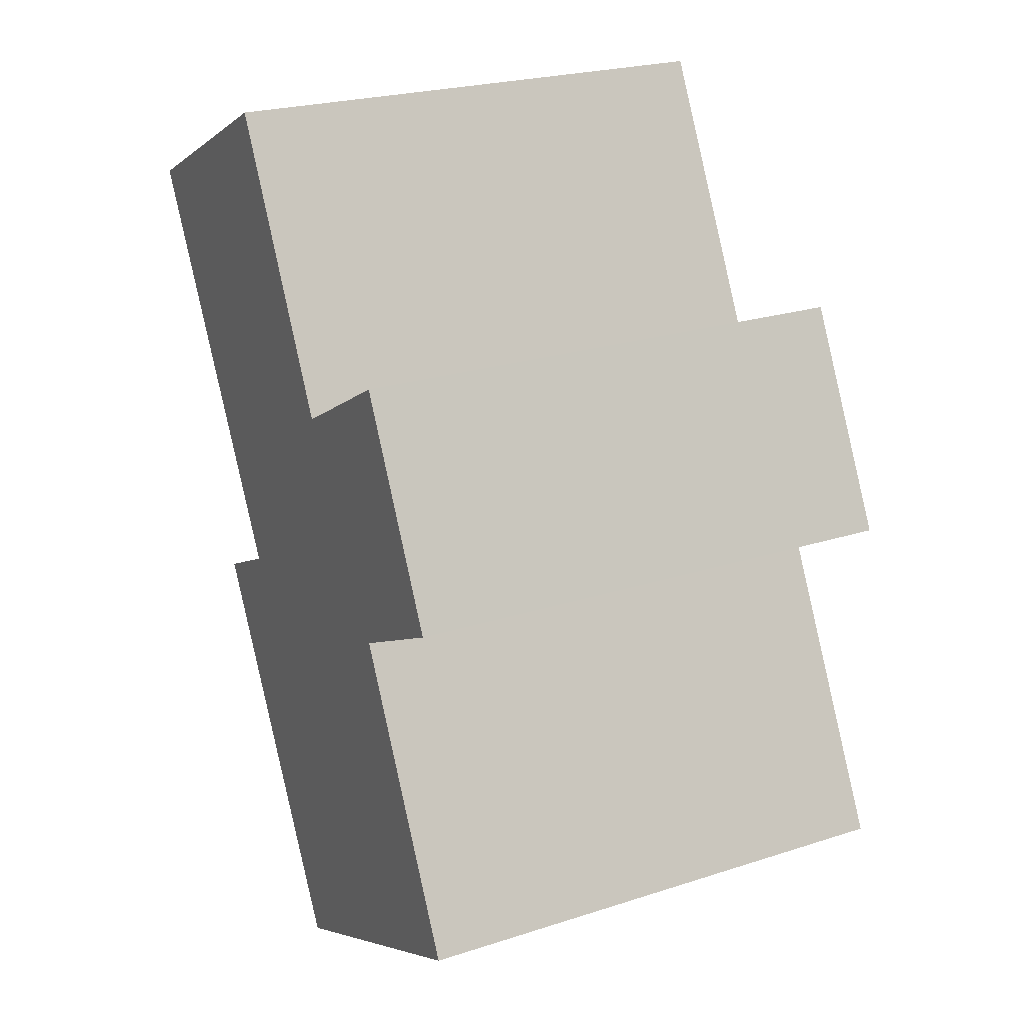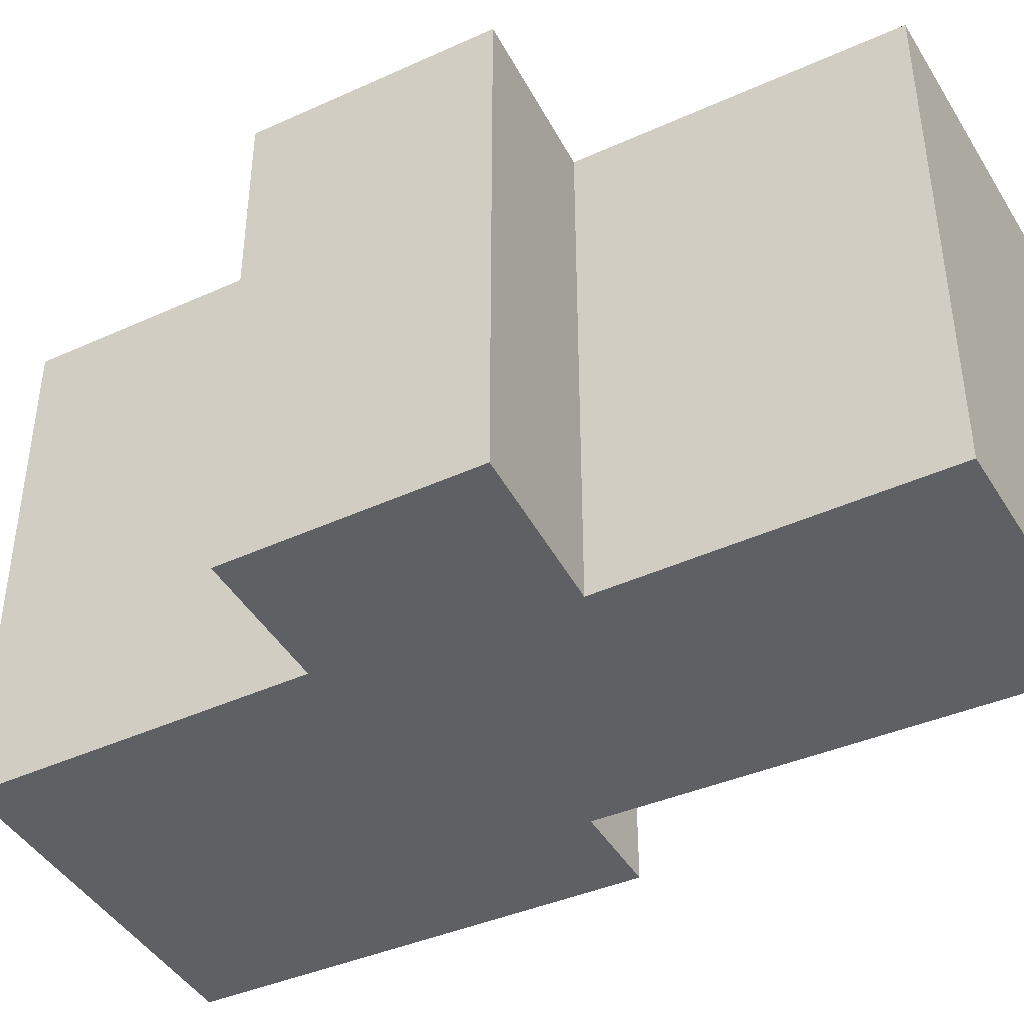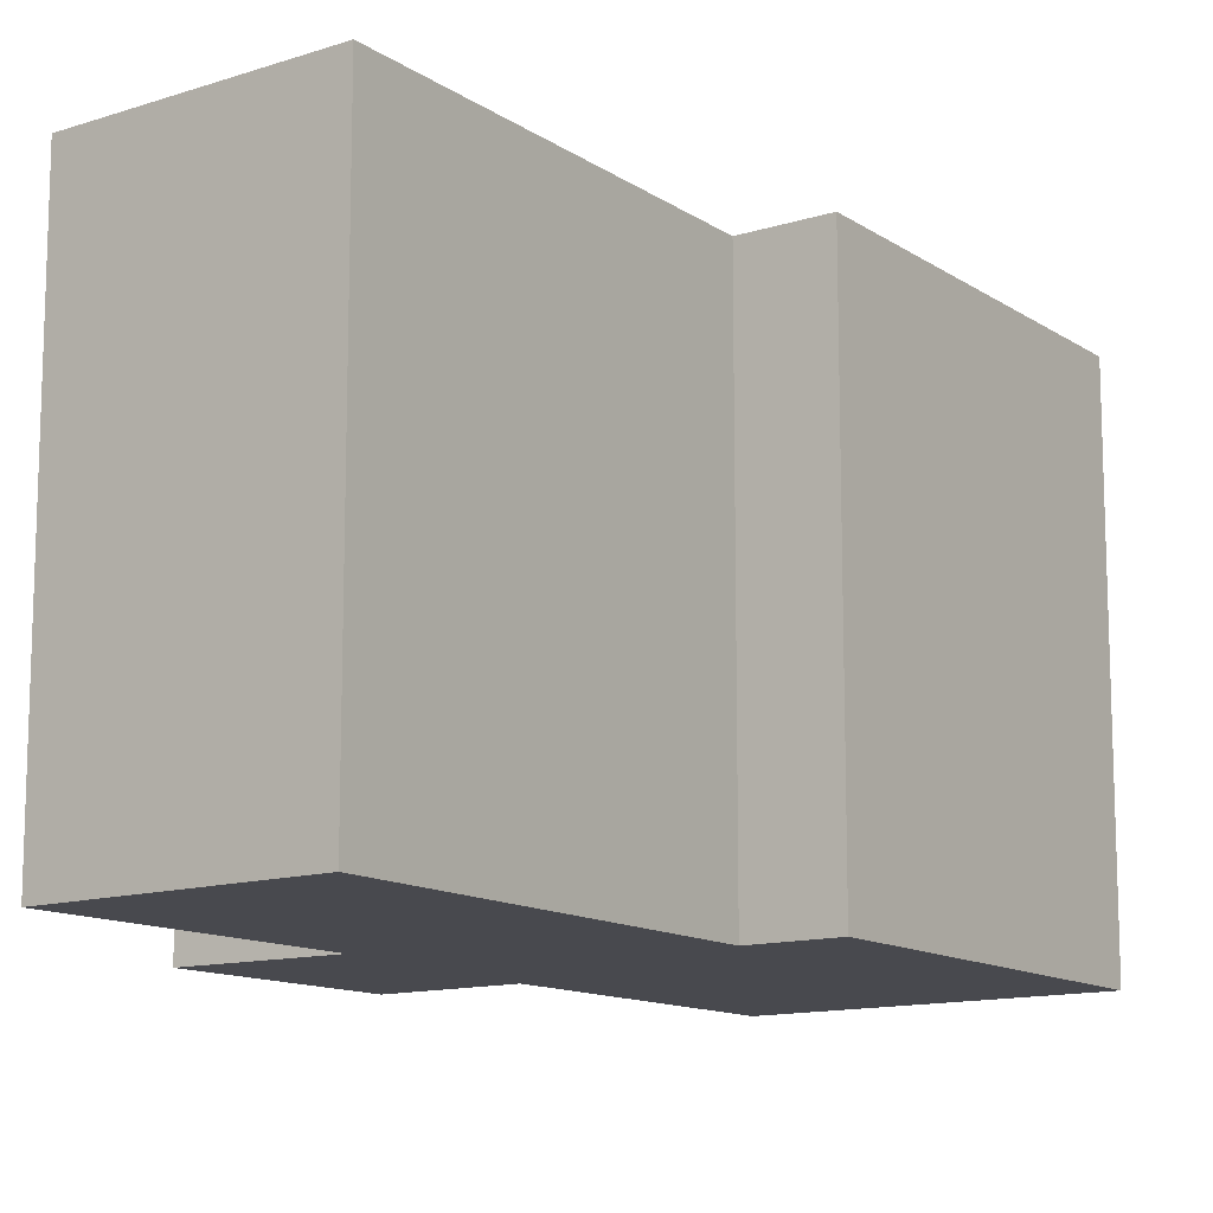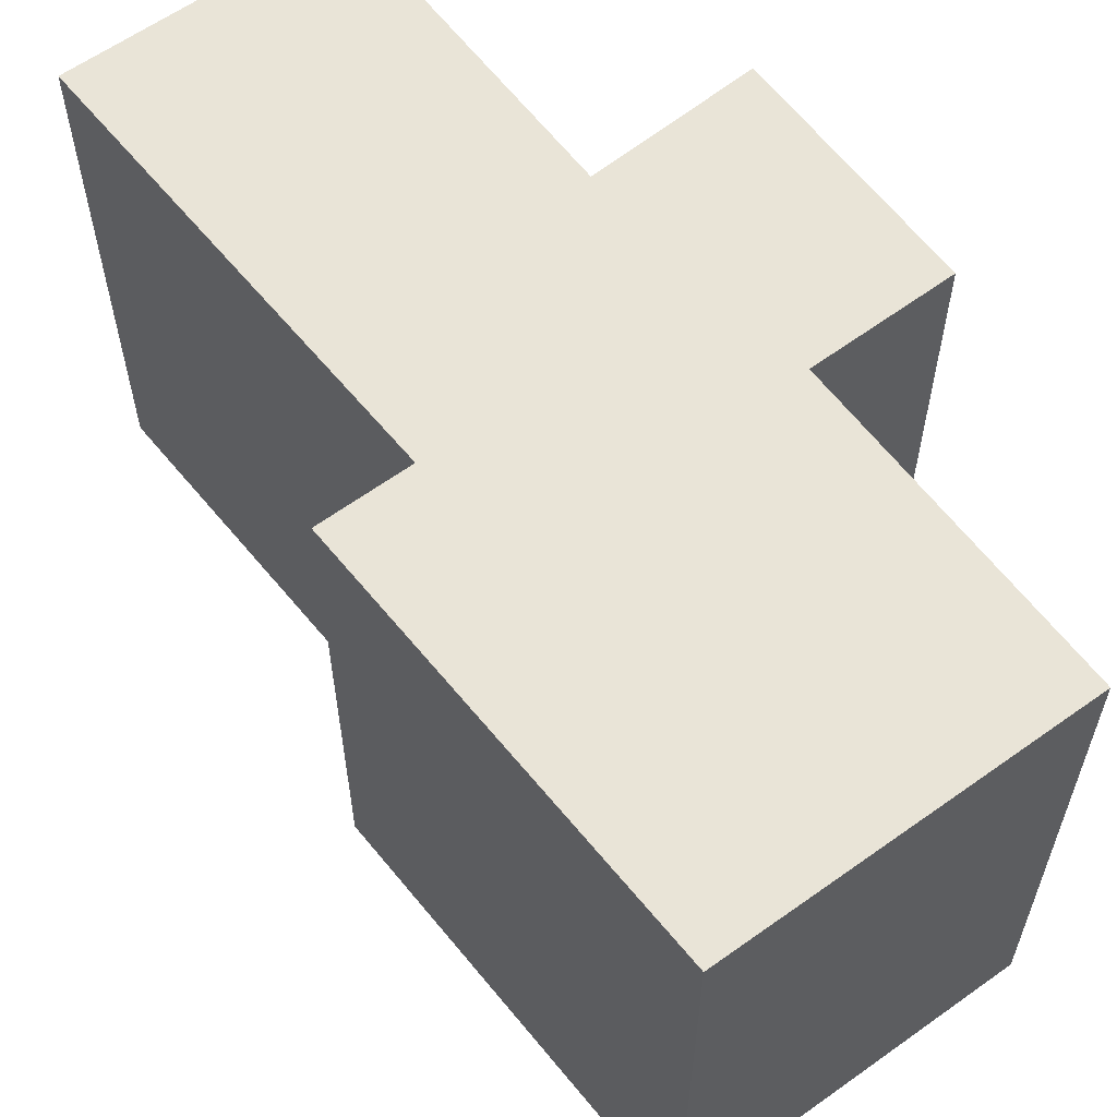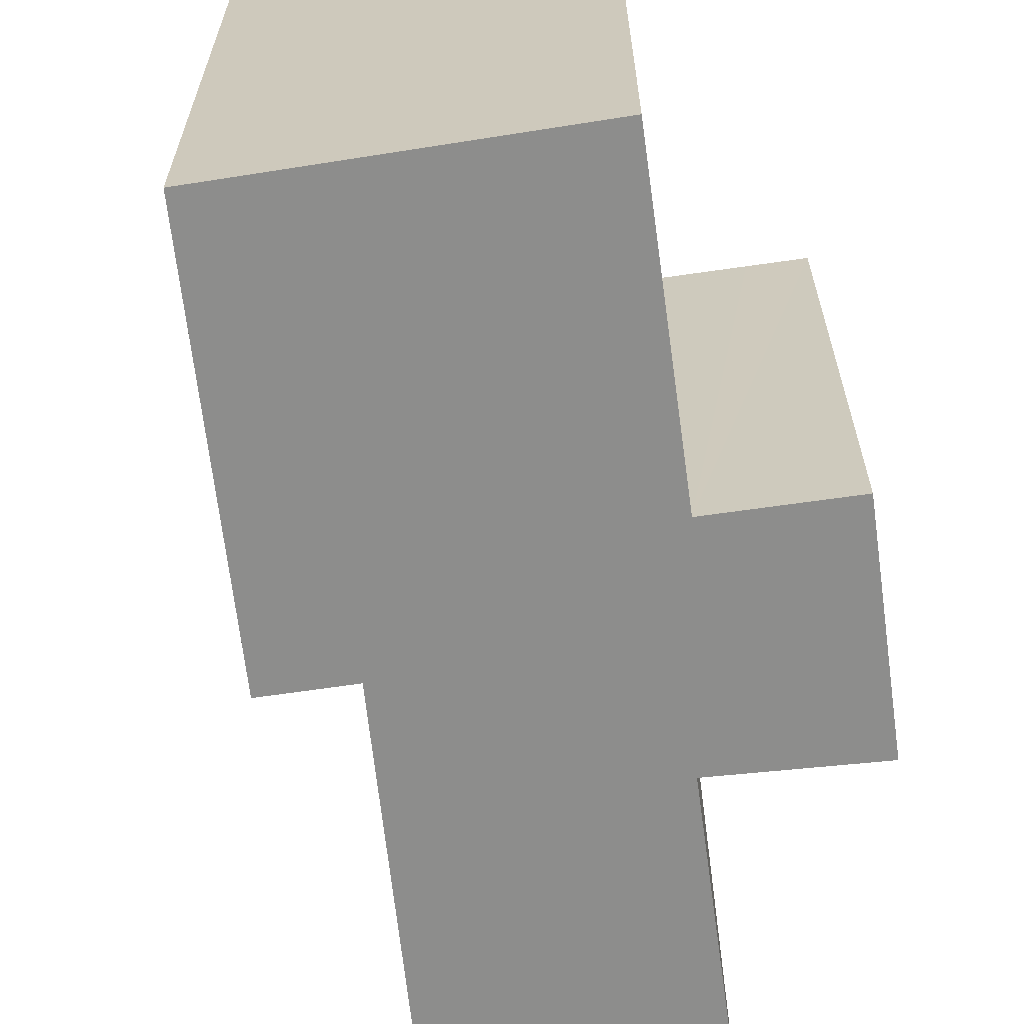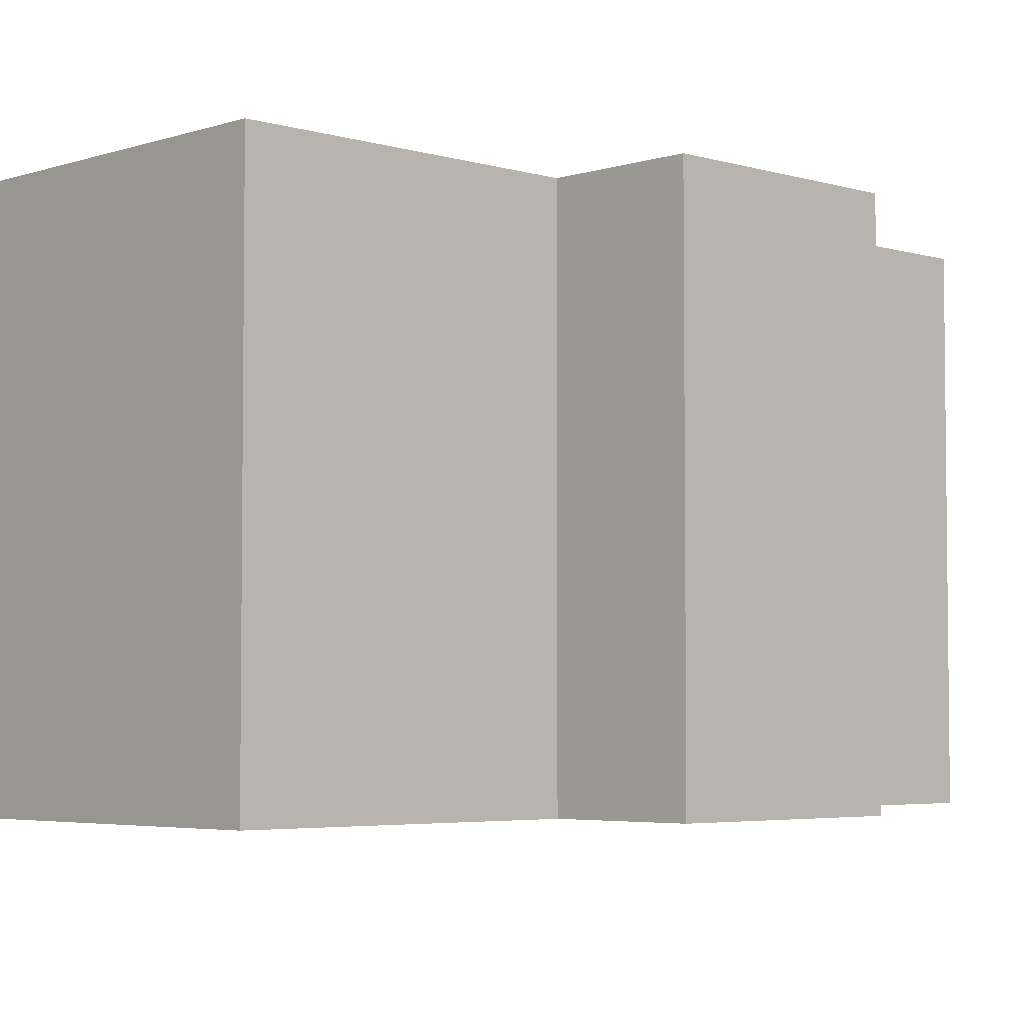
<metadata>
{"format":"obj","ext":"obj","renderer":"f3d","projection":"perspective","resolution":1024,"background":"white","views":[{"elev":23.8,"azim":-118.2,"up":"+Z"},{"elev":-43.6,"azim":-34.8,"up":"+Y"},{"elev":-12.6,"azim":62.9,"up":"+Y"},{"elev":61.1,"azim":169.8,"up":"+Y"},{"elev":-64.5,"azim":-145.0,"up":"+Y"},{"elev":-4.2,"azim":-107.3,"up":"+Y"}]}
</metadata>
<code>
v  1.534 6.1 6.636
v  0.871 6.1 3.828
v  0.265 6.1 4.133
v  1.73 6.1 3.396
v  4.894 6.1 9.03
v  5.185 6.1 3.071
v  3.198 6.1 5.71
v  7.735 6.1 7.661
v  0.274 6.1 -0.133
v  0 6.1 3.735e-16
v  3.712 6.1 -1.804
v  6.131 6.1 2.601
v  4.894 -5.529e-16 9.03
v  7.735 -4.691e-16 7.661
v  5.185 -1.88e-16 3.071
v  6.131 -1.593e-16 2.601
v  1.534 -4.063e-16 6.636
v  3.198 -3.496e-16 5.71
v  3.712 1.105e-16 -1.804
v  0 0 0
v  0.274 8.144e-18 -0.133
v  1.73 -2.079e-16 3.396
v  0.265 -2.531e-16 4.133
v  0.871 -2.344e-16 3.828
g defaultobject
f 1 2 3
f 2 1 4
f 5 6 7
f 6 5 8
f 4 9 10
f 9 4 11
f 11 4 12
f 12 4 6
f 6 4 1
f 6 1 7
f 13 8 5
f 8 13 14
f 15 12 6
f 12 15 16
f 17 7 1
f 7 17 18
f 14 6 8
f 6 14 15
f 16 11 12
f 11 16 19
f 19 9 11
f 9 19 10
f 10 19 20
f 20 19 21
f 22 2 4
f 2 22 3
f 3 22 23
f 23 22 24
f 20 4 10
f 4 20 22
f 23 1 3
f 1 23 17
f 18 5 7
f 5 18 13
f 23 18 17
f 18 14 13
f 14 18 23
f 14 23 24
f 14 24 15
f 15 24 22
f 15 22 20
f 15 20 16
f 16 20 21
f 16 21 19

</code>
